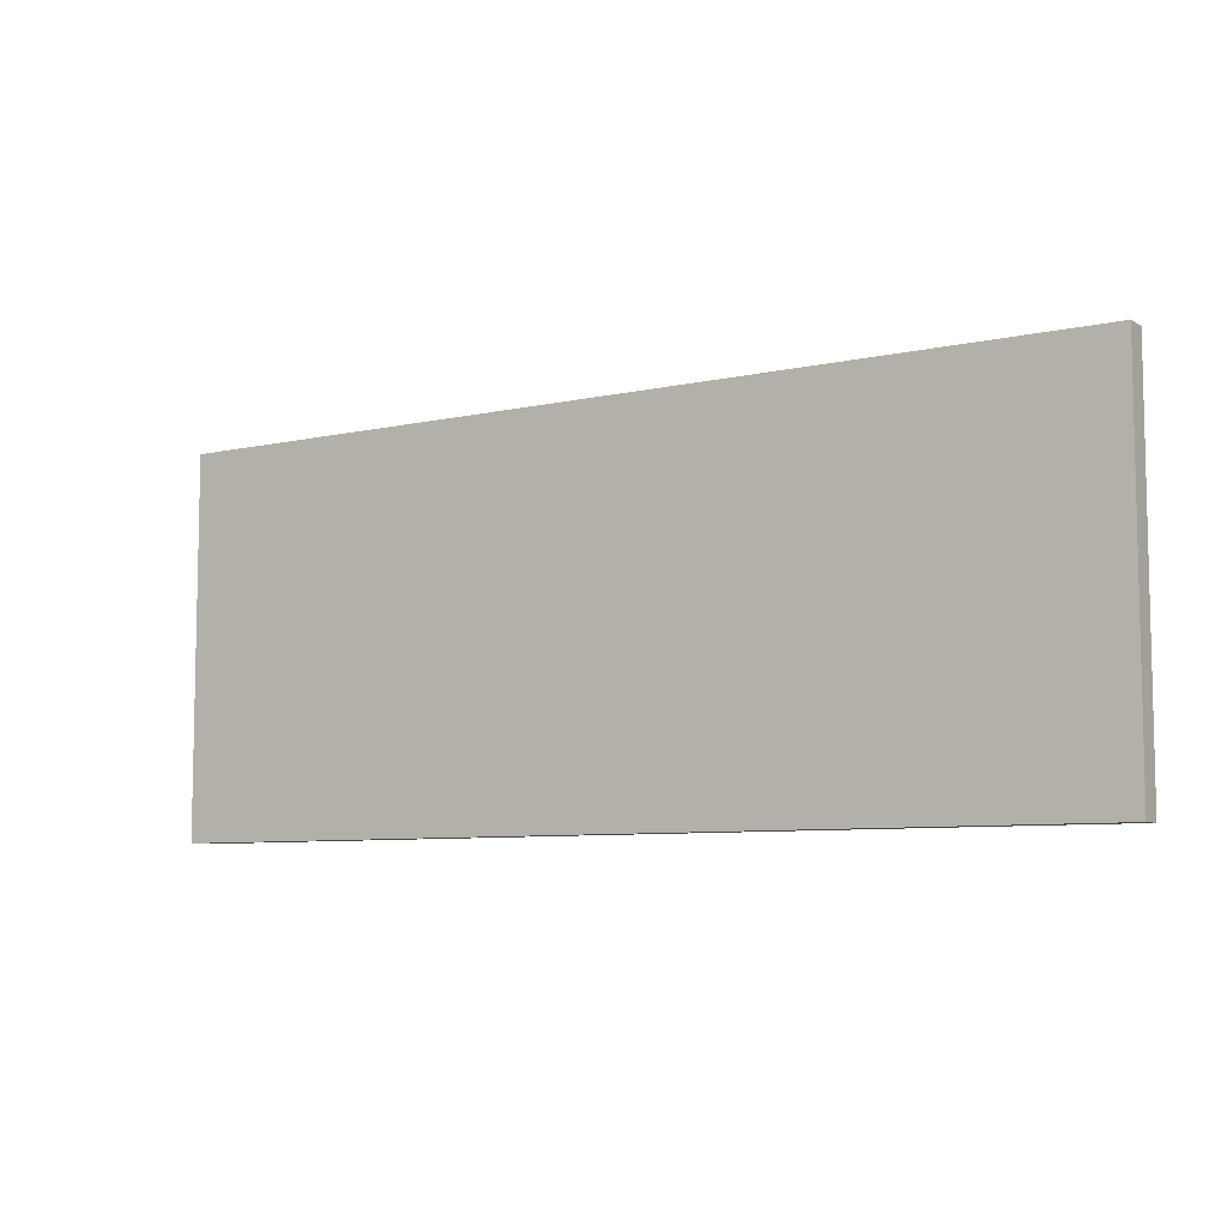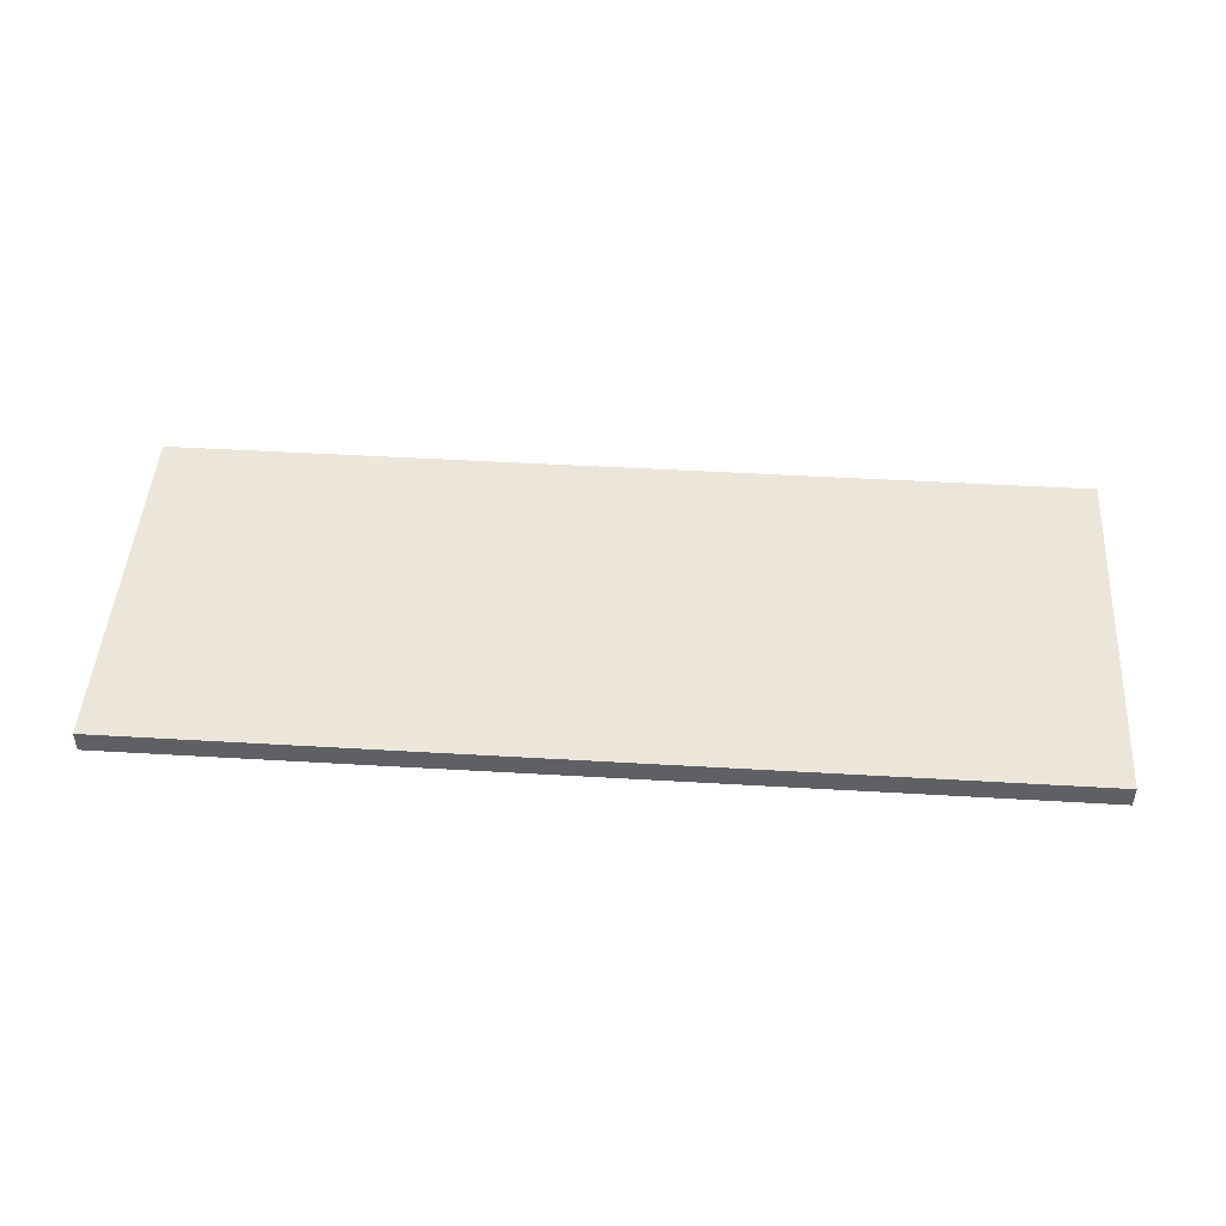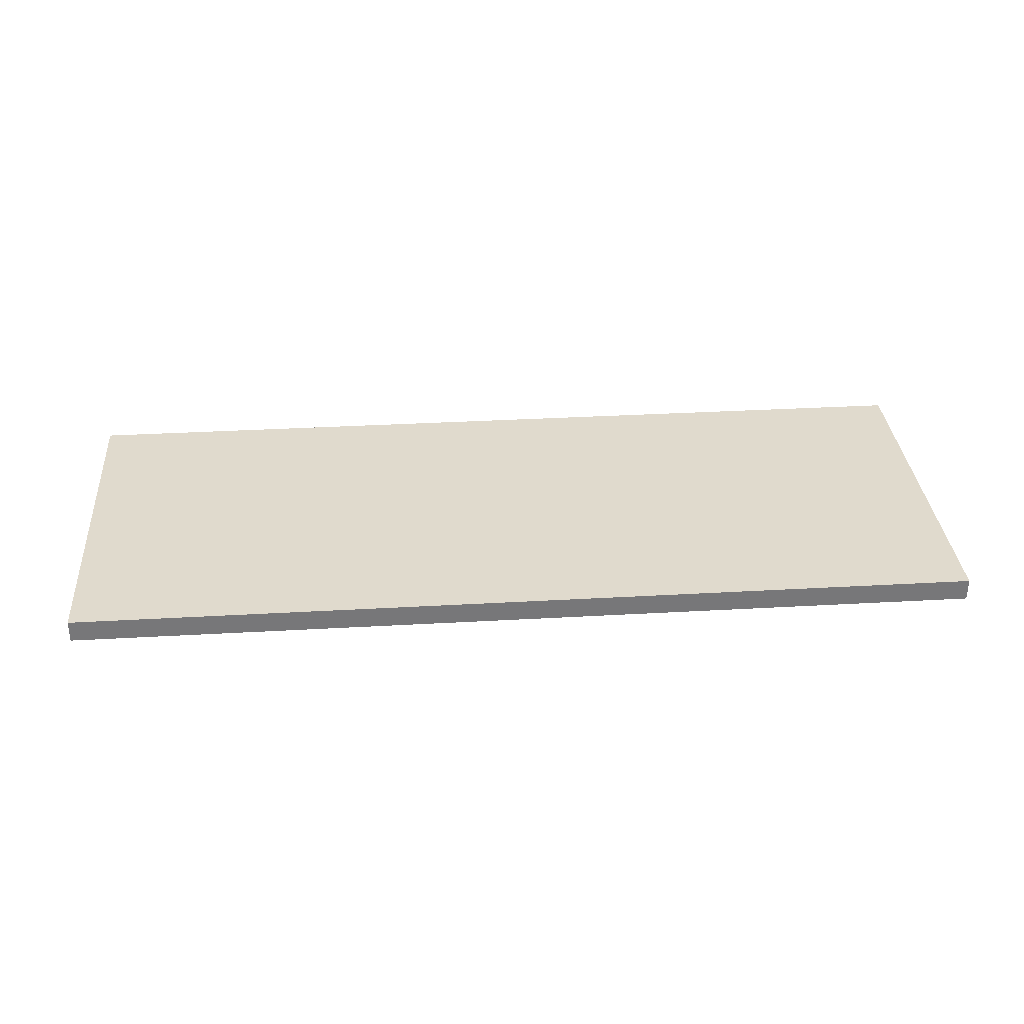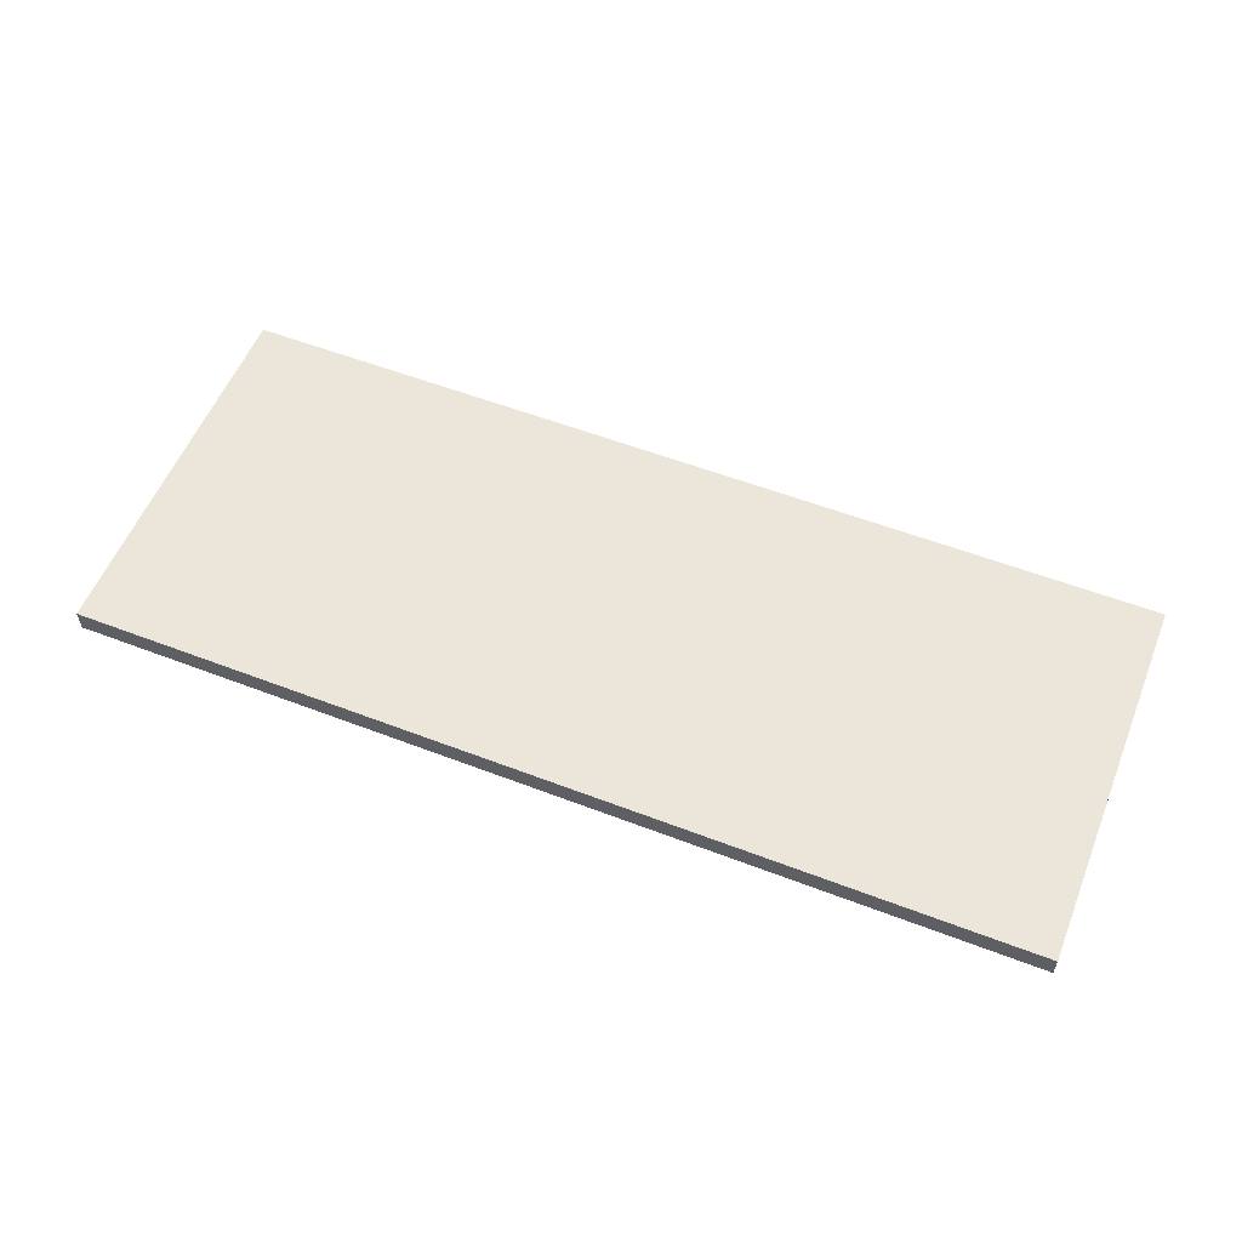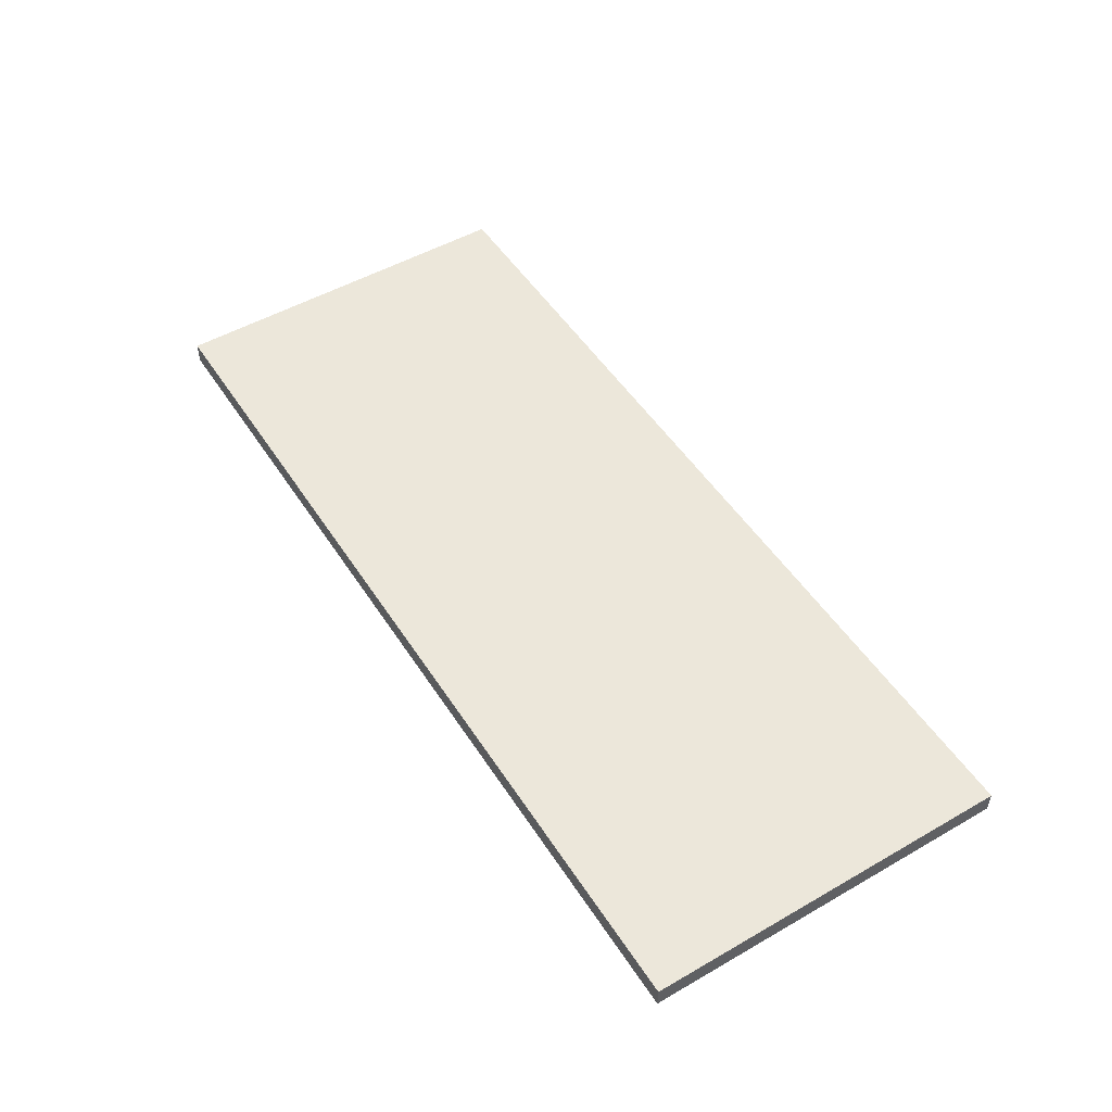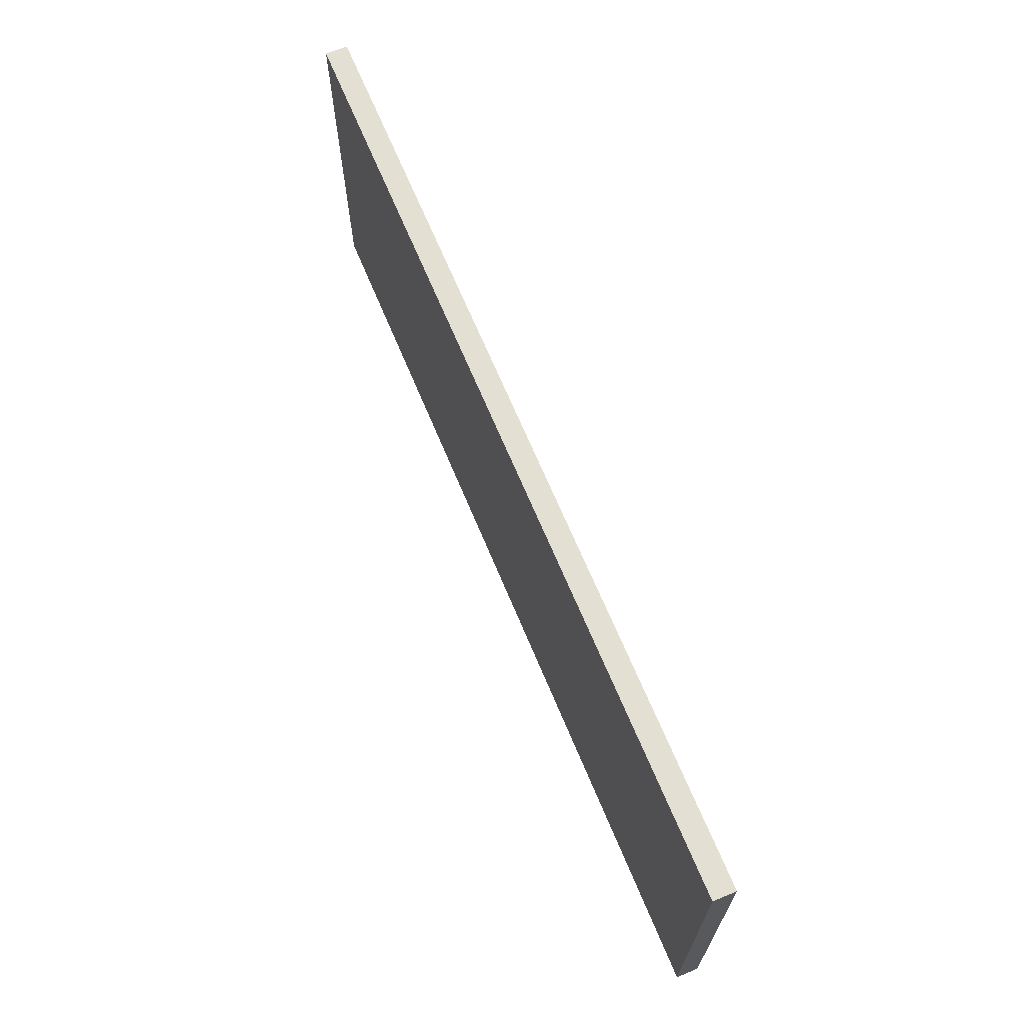
<metadata>
{"format":"obj","ext":"obj","renderer":"f3d","projection":"perspective","resolution":1024,"background":"white","views":[{"elev":-7.5,"azim":32.7,"up":"+Z"},{"elev":47.4,"azim":3.8,"up":"+Y"},{"elev":33.1,"azim":-4.5,"up":"+Y"},{"elev":56.4,"azim":21.9,"up":"+Y"},{"elev":51.0,"azim":-122.0,"up":"+Y"},{"elev":66.8,"azim":-112.5,"up":"+Z"}]}
</metadata>
<code>
o Cube (4)
g Cube (4)
v 11.62 0 4.657
v 0 0 4.657
v 11.62 0.282 4.657
v 0 0.282 4.657
v 0 0 4.768e-07
v 0 0.282 4.768e-07
v 11.62 0 4.768e-07
v 11.62 0.282 4.768e-07
f 3 4 2 1
f 4 6 5 2
f 6 8 7 5
f 8 3 1 7
f 8 6 4 3
f 1 2 5 7

</code>
